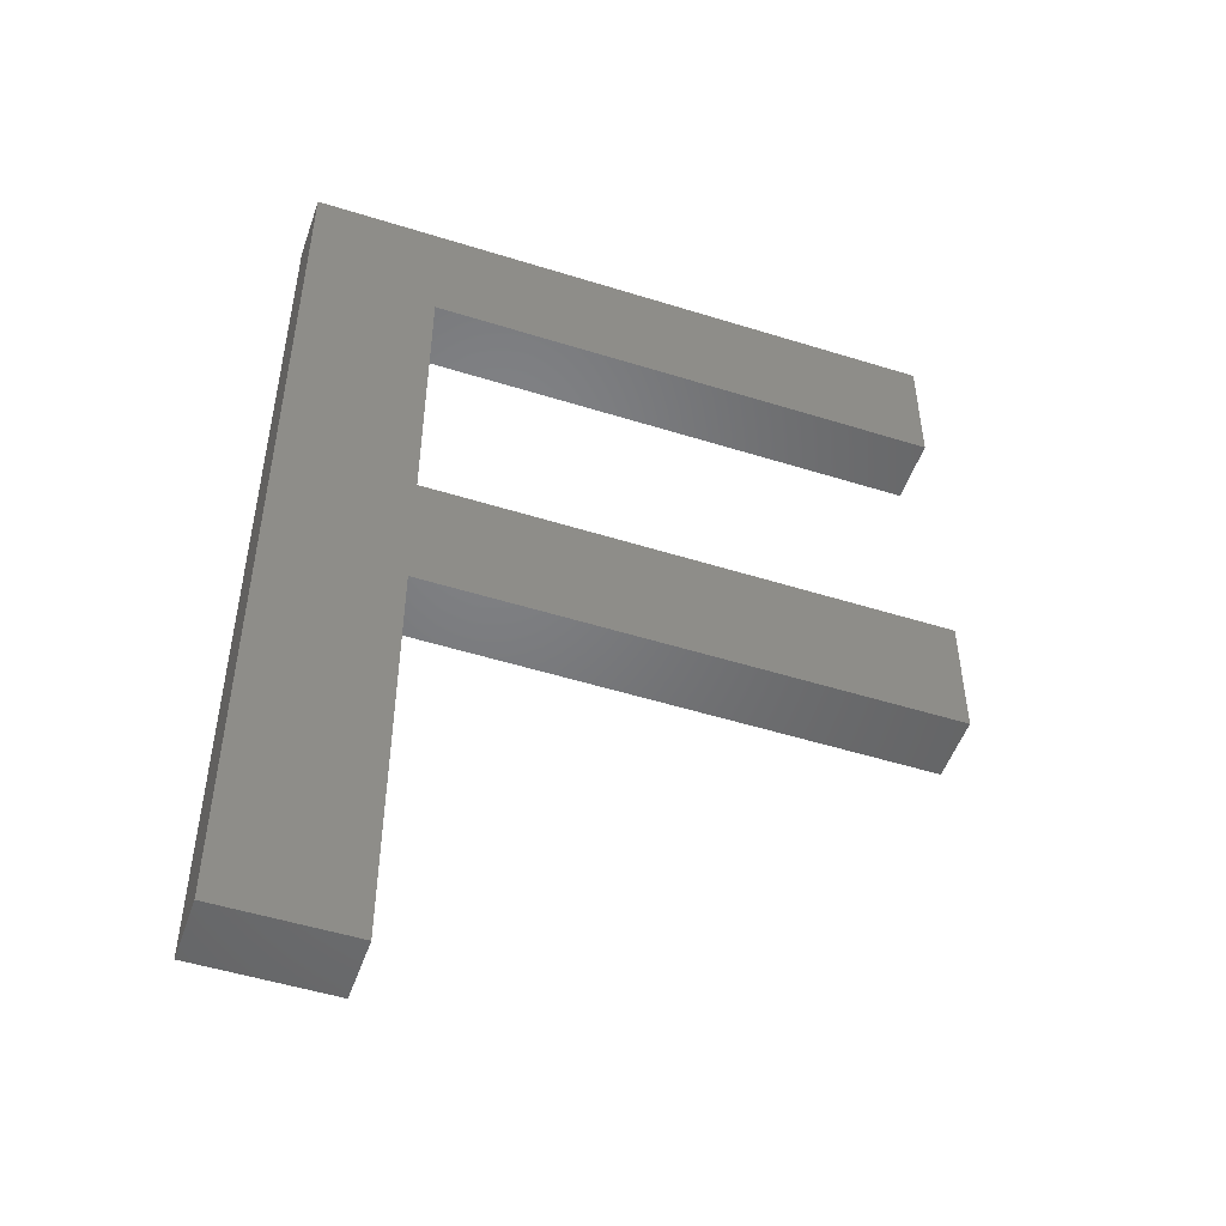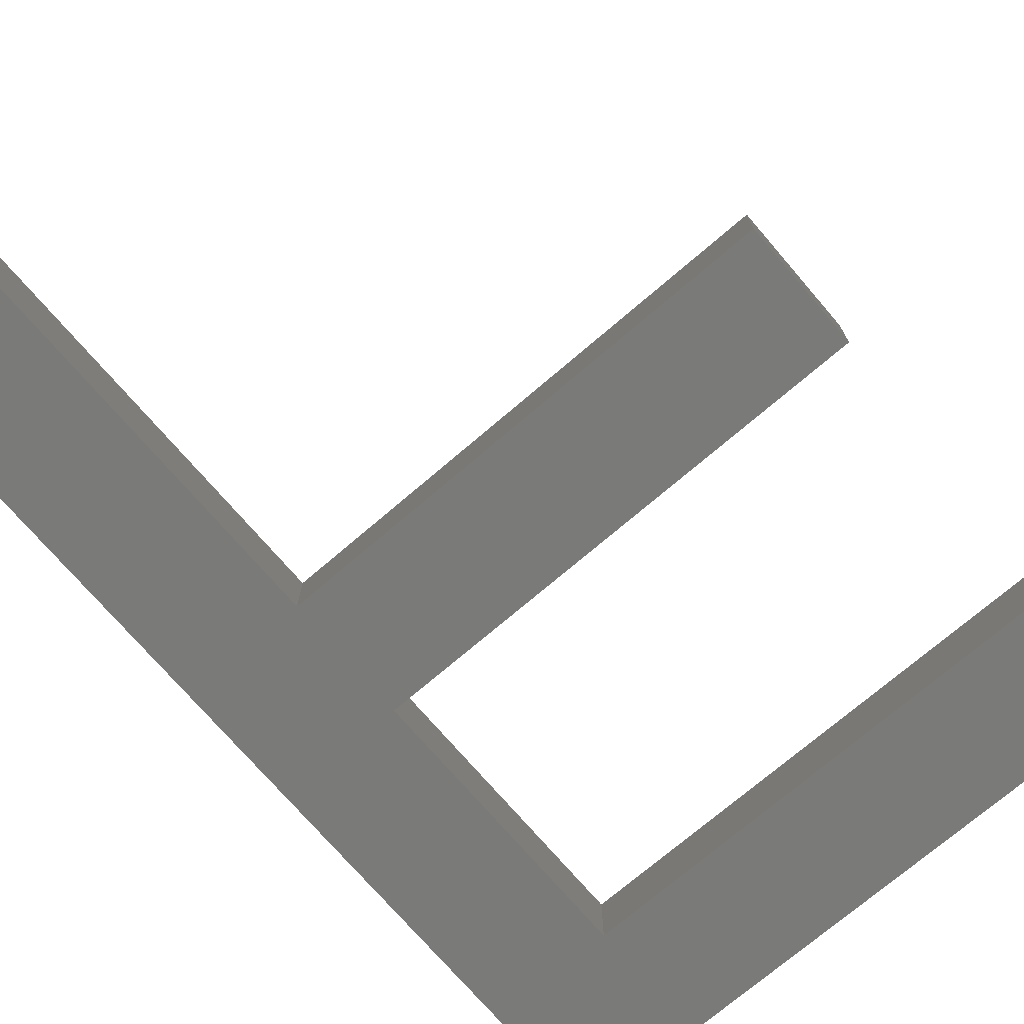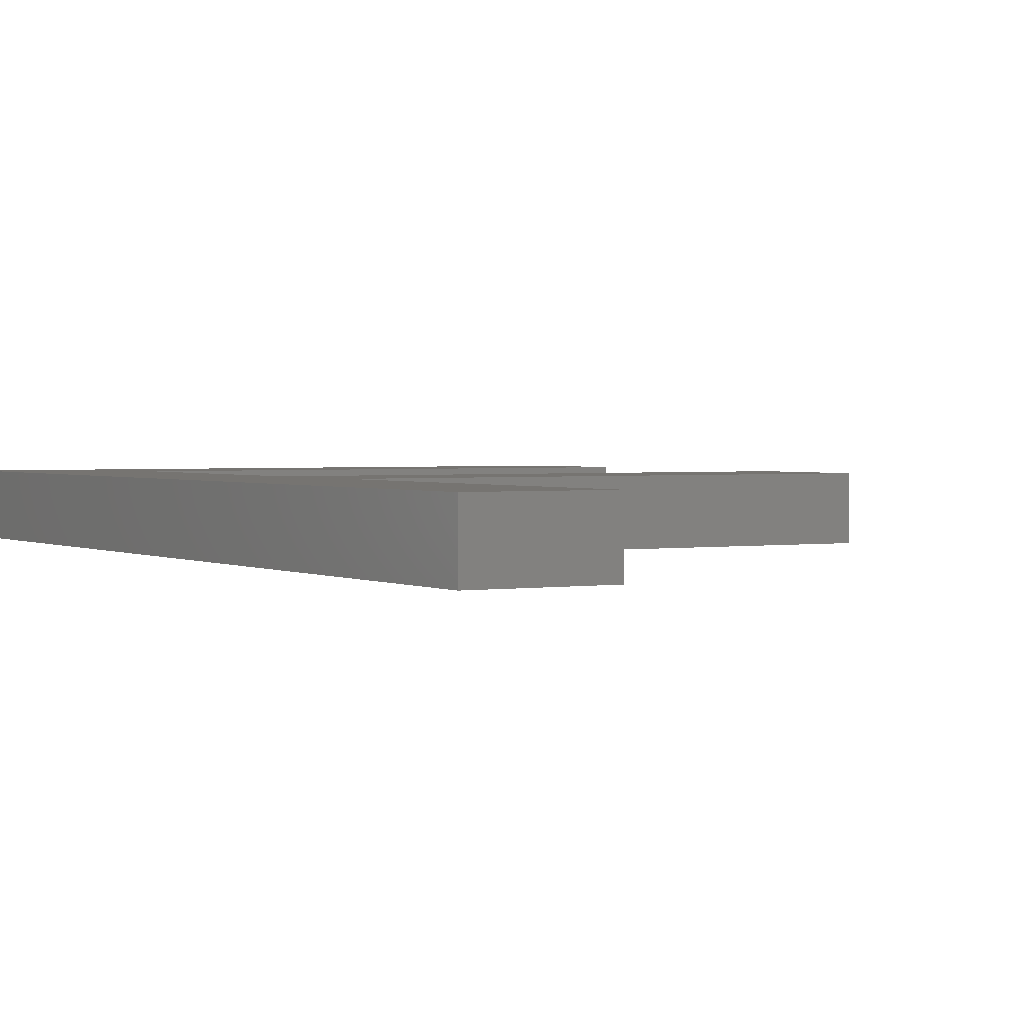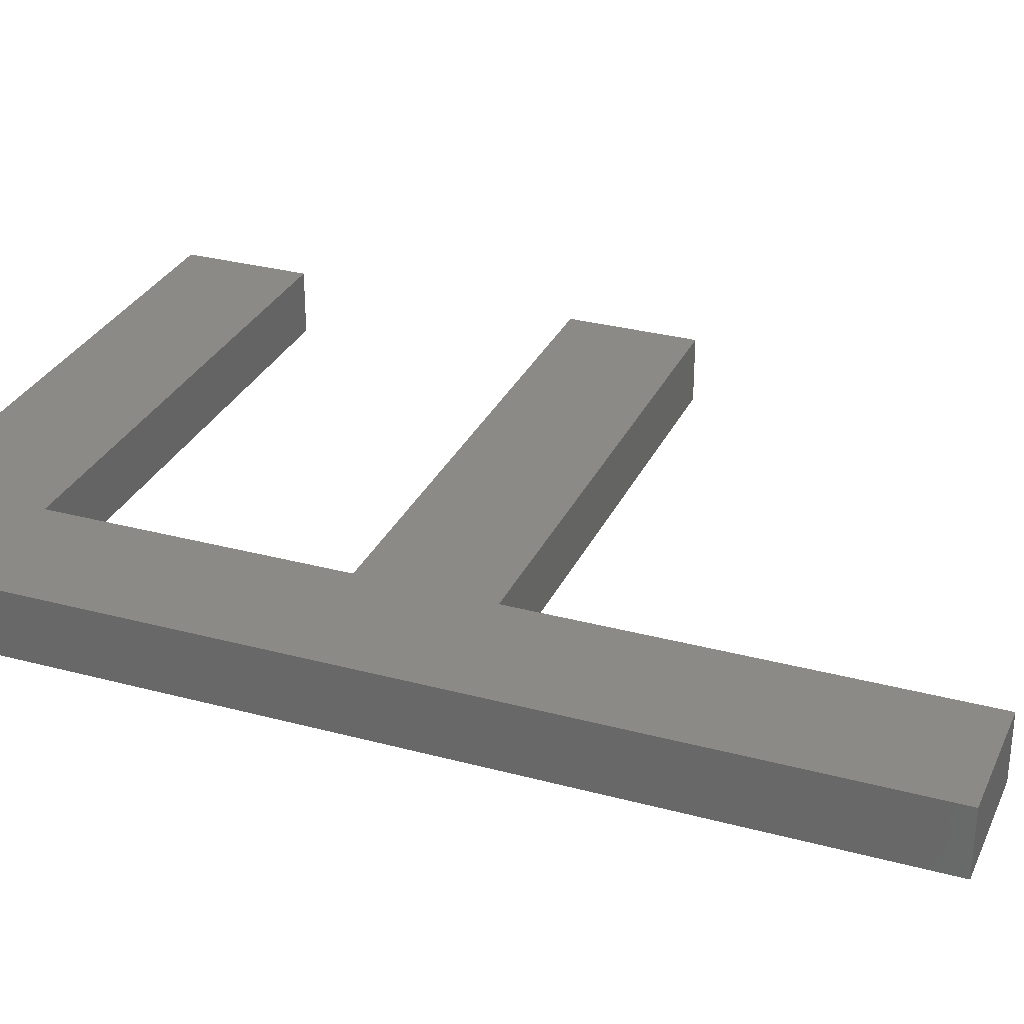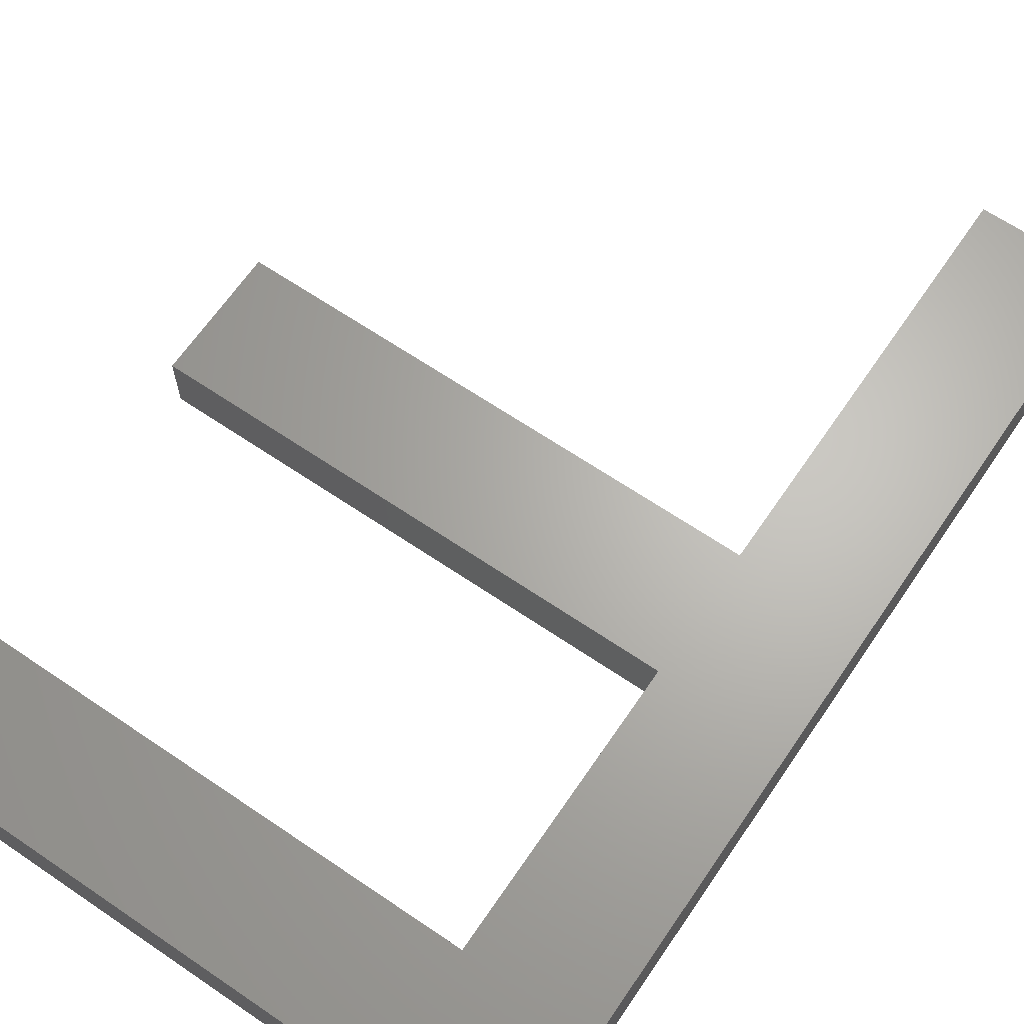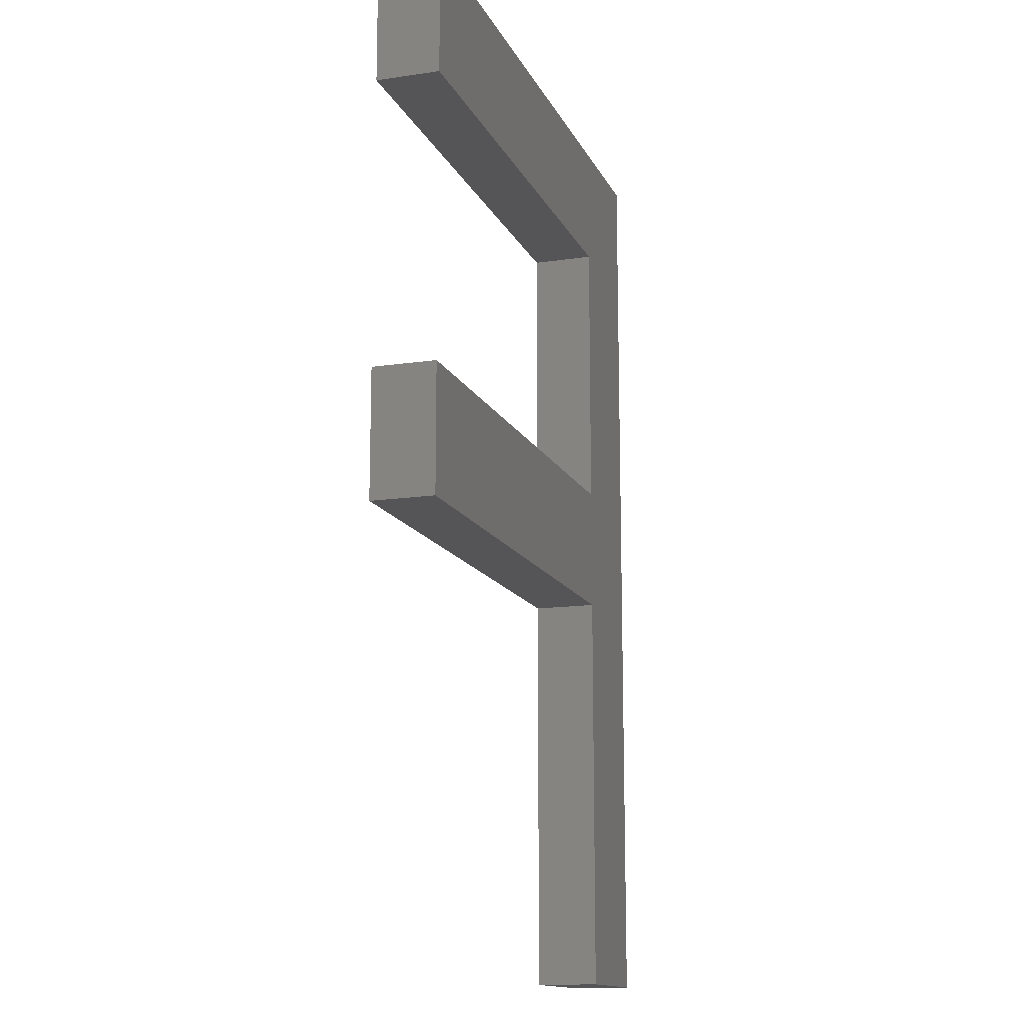
<metadata>
{"format":"stl","ext":"stl","renderer":"f3d","projection":"perspective","resolution":1024,"background":"white","views":[{"elev":-50.7,"azim":-18.9,"up":"+Y"},{"elev":-73.0,"azim":40.6,"up":"+Z"},{"elev":1.9,"azim":-30.2,"up":"+Z"},{"elev":30.1,"azim":-68.6,"up":"+Z"},{"elev":65.5,"azim":-145.7,"up":"+Z"},{"elev":-14.2,"azim":108.1,"up":"+Y"}]}
</metadata>
<code>
# stl→obj: 20 verts, 36 faces
v -5 7.5 1
v 5 5.5 1
v 5 7.5 1
v -3 1 1
v 5 -1 1
v 5 1 1
v -3 5.5 1
v -3 -1 1
v -5 -7.5 1
v -3 -7.5 1
v -3 -7.5 0
v -3 -1 0
v -3 1 0
v -3 5.5 0
v 5 1 0
v 5 -1 0
v 5 5.5 0
v 5 7.5 0
v -5 7.5 0
v -5 -7.5 0
f 1 2 3
f 4 5 6
f 1 7 2
f 4 8 5
f 9 4 1
f 8 9 10
f 1 4 7
f 4 9 8
f 10 11 12
f 8 10 12
f 4 13 14
f 7 4 14
f 6 15 13
f 4 6 13
f 6 5 15
f 8 12 16
f 5 8 16
f 7 14 17
f 2 7 17
f 5 16 15
f 2 17 18
f 3 2 18
f 3 18 1
f 1 18 19
f 9 19 20
f 1 19 9
f 10 9 20
f 10 20 11
f 19 18 17
f 13 15 16
f 19 17 14
f 13 16 12
f 20 19 13
f 12 11 20
f 19 14 13
f 13 12 20

</code>
